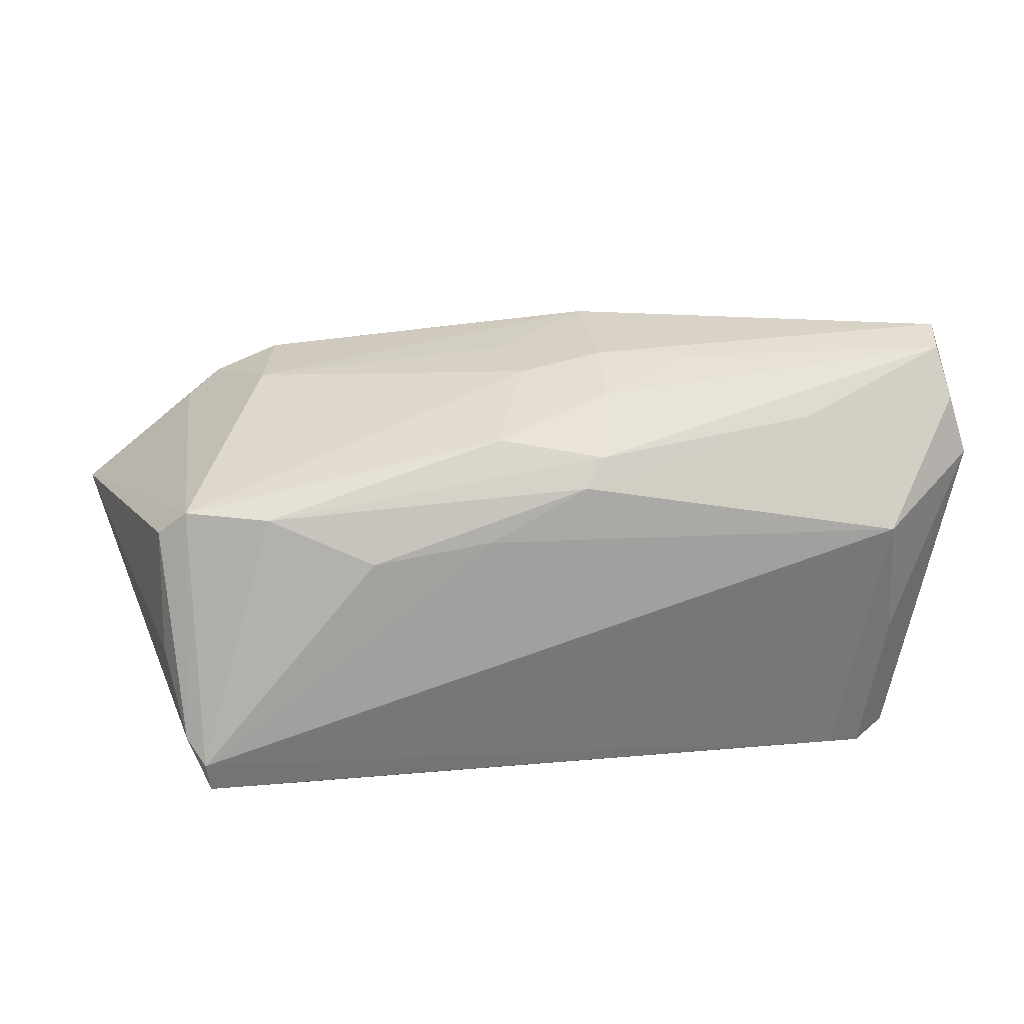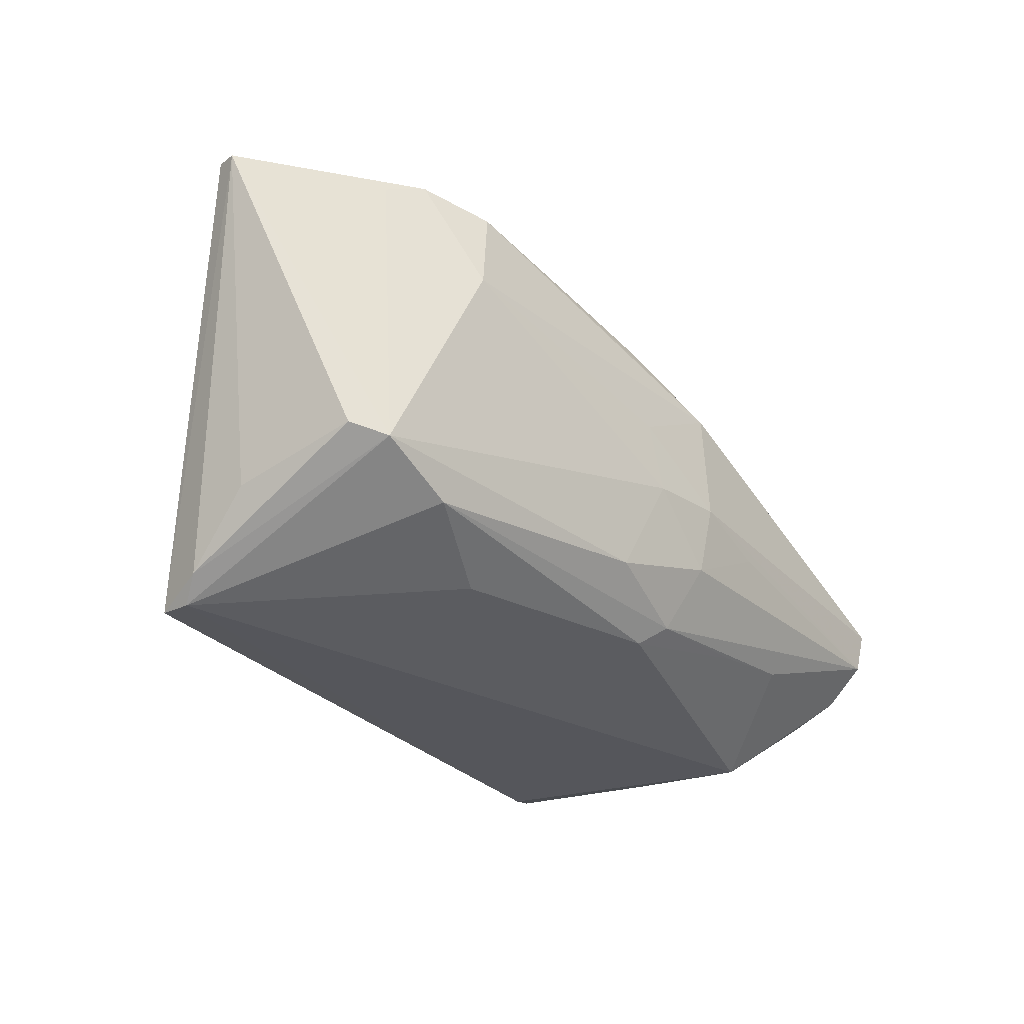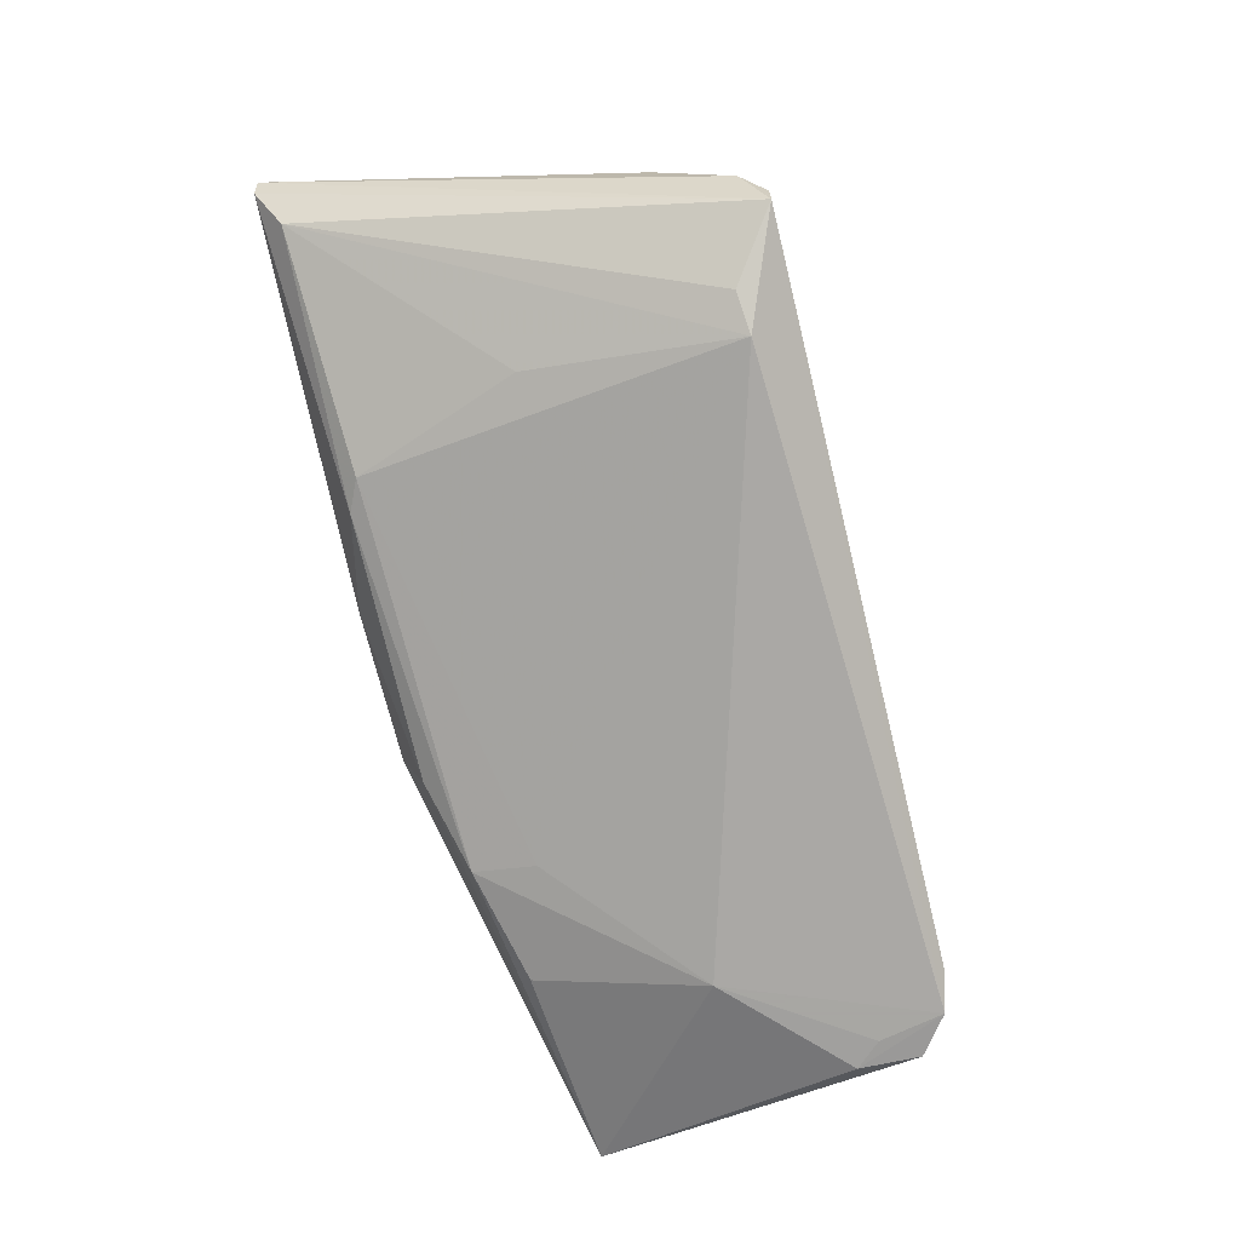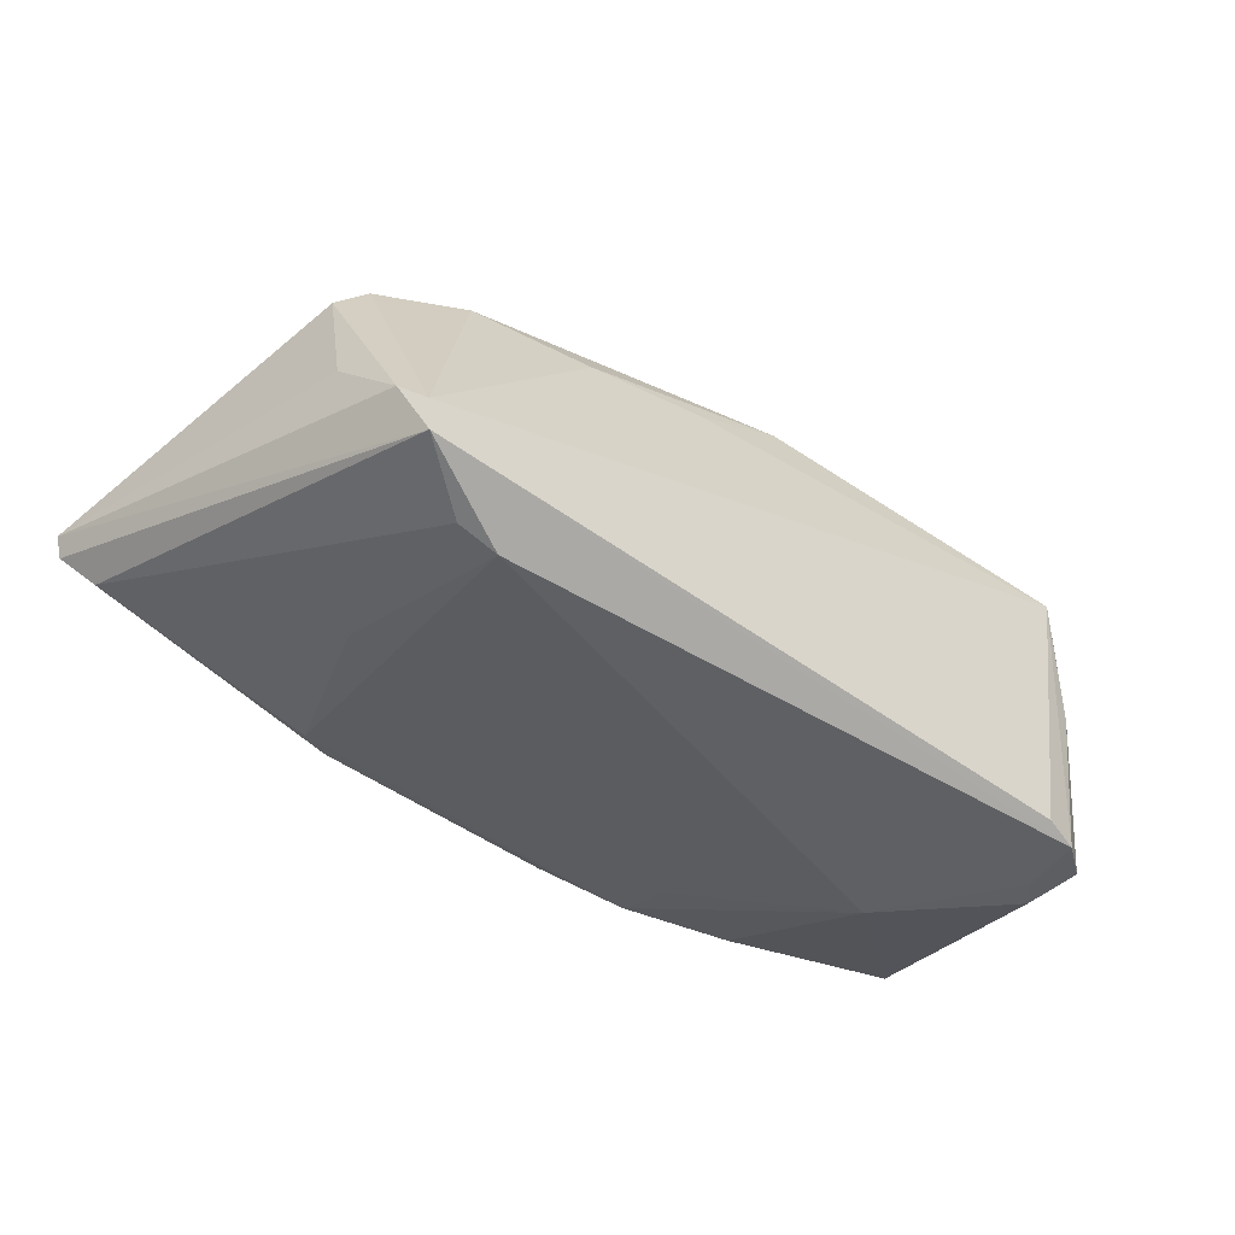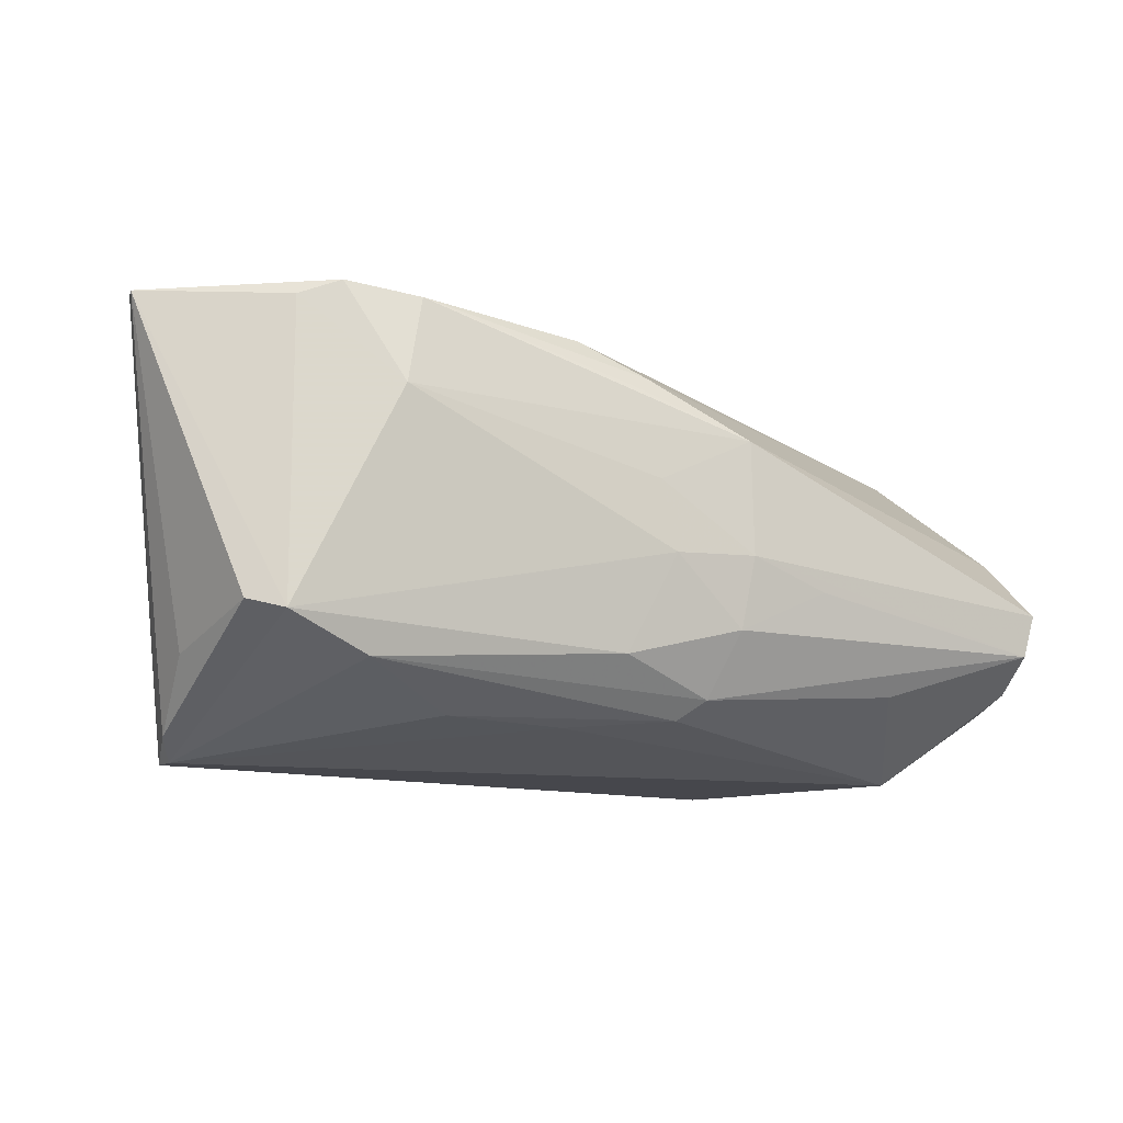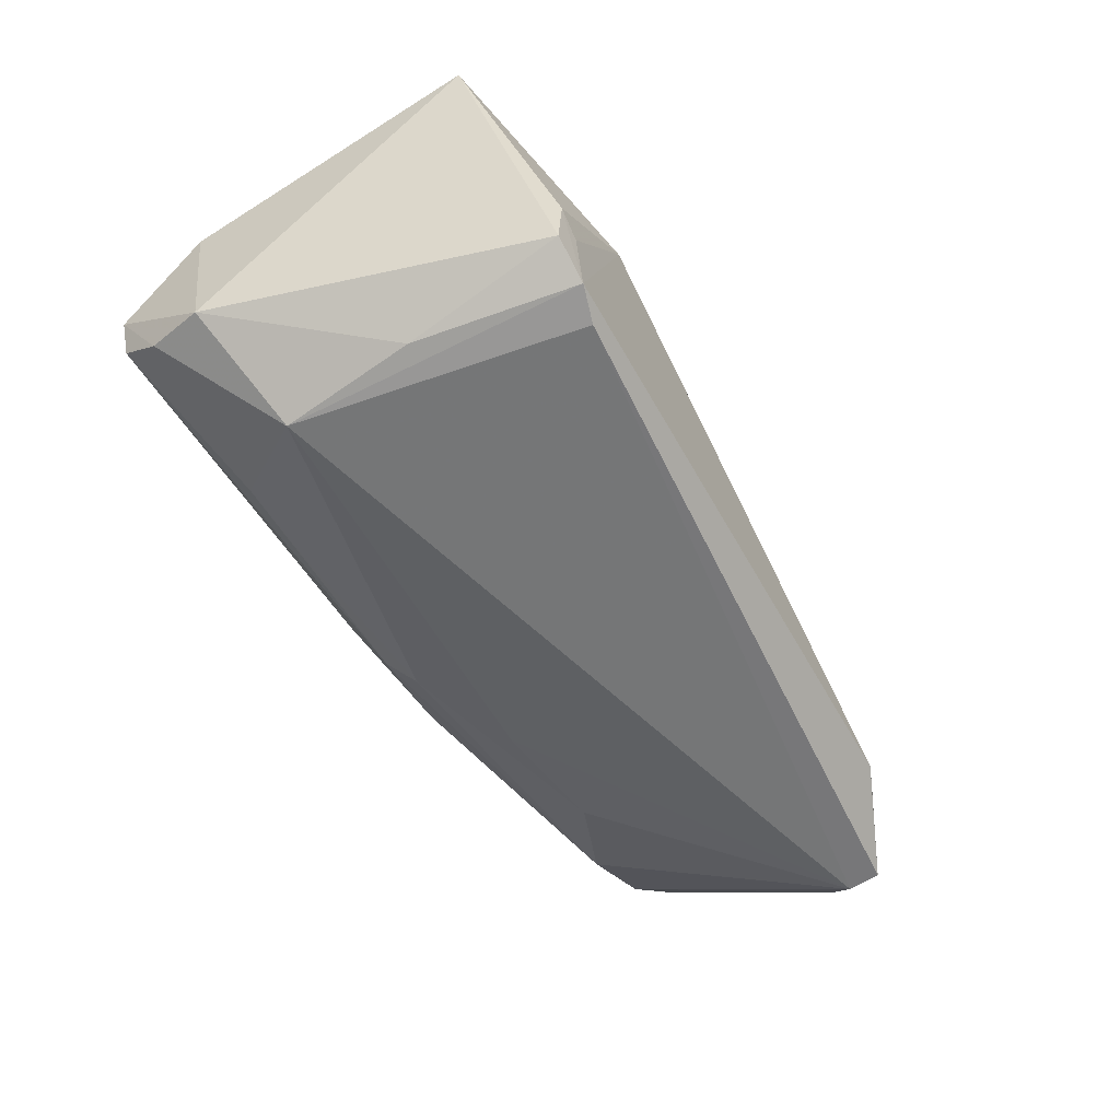
<metadata>
{"format":"obj","ext":"obj","renderer":"f3d","projection":"perspective","resolution":1024,"background":"white","views":[{"elev":32.5,"azim":-10.6,"up":"+Z"},{"elev":-26.8,"azim":-56.2,"up":"+Y"},{"elev":-74.4,"azim":-76.2,"up":"+Z"},{"elev":-42.3,"azim":-39.4,"up":"+Z"},{"elev":-11.5,"azim":-33.5,"up":"+Y"},{"elev":-56.2,"azim":118.6,"up":"+Y"}]}
</metadata>
<code>
v -0.008891 0.02297 0.01709
v 0.04875 -0.02268 -0.01541
v 0.01163 0.01209 0.02399
v 0.01842 0.01371 -0.02266
v -0.05757 0.02599 -0.00305
v 0.02175 -0.005728 0.02516
v 0.04481 -0.02669 0.008851
v -0.0264 0.02206 -0.01736
v 0.05547 -0.0153 0.02091
v 0.05428 0.0173 -0.006152
v 0.00811 -0.01927 0.01923
v 0.04388 -0.02528 -0.02666
v 0.04538 -0.01768 -0.02666
v 0.05748 -0.01737 0.01368
v 0.05508 0.01696 -0.01388
v -0.03704 -0.021 -0.02398
v 0.01801 0.02099 -0.02111
v 0.05393 0.01664 -0.0007072
v -0.004331 -0.01487 0.02054
v -0.05314 0.0237 -0.009336
v -0.0425 0.02497 0.009351
v -0.0007979 0.006073 0.02268
v -0.02973 0.02496 0.01608
v 0.04848 -0.02193 -0.02626
v -0.04875 -0.01538 -0.005769
v -0.04424 -0.0122 0.01263
v -0.04698 -0.02393 -0.01403
v 0.0546 -0.01092 0.02611
v 0.04812 -0.01474 -0.02648
v -0.0007897 0.01894 0.01995
v 0.03541 -0.0171 0.02107
v 0.02432 -0.01826 0.02
v -0.04791 -0.01102 0.009371
v 0.0009052 -0.002723 0.02349
v -0.03418 -0.01679 0.01319
v 0.05664 0.0161 -0.01727
v -0.02165 -0.02202 0.008408
v 0.007664 0.02382 -0.01858
v -0.03798 0.02669 0.01206
v -0.03224 0.01416 0.01725
v 0.00558 -0.02166 0.01636
v -0.00347 0.01748 0.02076
v -0.02206 0.02457 0.0155
v 0.01003 -0.01122 0.02378
v -0.05668 0.02623 -0.005671
v 0.04657 -0.0254 -0.007204
v -0.03238 -0.02144 -0.02569
v 0.01118 -0.002292 0.02503
v -0.02264 0.02378 -0.01697
v -0.01092 0.02651 -0.0127
v -0.006851 -0.02268 0.01041
v 0.03964 -0.02631 -0.02553
v -0.04498 -0.02669 -0.01667
v 0.03172 0.01789 -0.0214
v 0.03479 -0.001788 -0.02666
v 0.006735 0.02636 -0.0124
v -0.03364 0.002722 -0.02007
v -0.04455 -0.02658 -0.02063
v 0.05757 0.003012 0.01642
v 0.05587 -0.005567 0.02666
f 5 58 27
f 27 25 5
f 5 26 21
f 49 17 8
f 8 20 49
f 55 17 54
f 58 12 52
f 33 27 26
f 25 27 33
f 33 26 5
f 5 25 33
f 54 17 36
f 36 55 54
f 36 59 14
f 36 18 59
f 15 36 56
f 40 21 26
f 59 18 3
f 18 30 3
f 23 40 3
f 1 30 18
f 23 30 1
f 18 56 1
f 45 49 20
f 45 58 5
f 45 20 58
f 47 12 58
f 47 55 12
f 7 52 12
f 37 35 53
f 53 27 58
f 26 27 53
f 53 35 26
f 53 51 37
f 53 7 51
f 58 52 53
f 52 7 53
f 55 36 29
f 17 49 38
f 38 36 17
f 38 56 36
f 10 56 18
f 15 56 10
f 18 36 10
f 10 36 15
f 39 40 23
f 21 40 39
f 5 21 39
f 39 45 5
f 59 3 60
f 14 59 60
f 42 30 23
f 23 3 42
f 42 3 30
f 48 60 3
f 8 47 57
f 57 20 8
f 57 47 20
f 17 55 4
f 55 47 4
f 8 17 4
f 4 47 8
f 58 20 16
f 16 47 58
f 20 47 16
f 14 7 46
f 46 7 12
f 12 55 13
f 13 29 12
f 55 29 13
f 24 36 14
f 24 29 36
f 12 29 24
f 24 46 12
f 50 38 49
f 56 38 50
f 49 45 50
f 50 39 56
f 45 39 50
f 43 1 56
f 56 39 43
f 23 1 43
f 43 39 23
f 60 48 28
f 34 40 26
f 22 3 40
f 22 48 3
f 40 34 22
f 22 34 48
f 14 46 2
f 2 24 14
f 46 24 2
f 14 60 9
f 60 28 9
f 9 7 14
f 9 28 7
f 7 28 31
f 28 11 31
f 41 11 35
f 41 35 37
f 37 51 41
f 51 7 41
f 44 11 28
f 48 34 44
f 32 31 11
f 11 41 32
f 7 31 32
f 32 41 7
f 6 28 48
f 48 44 6
f 6 44 28
f 35 11 19
f 11 44 19
f 26 35 19
f 19 34 26
f 19 44 34

</code>
